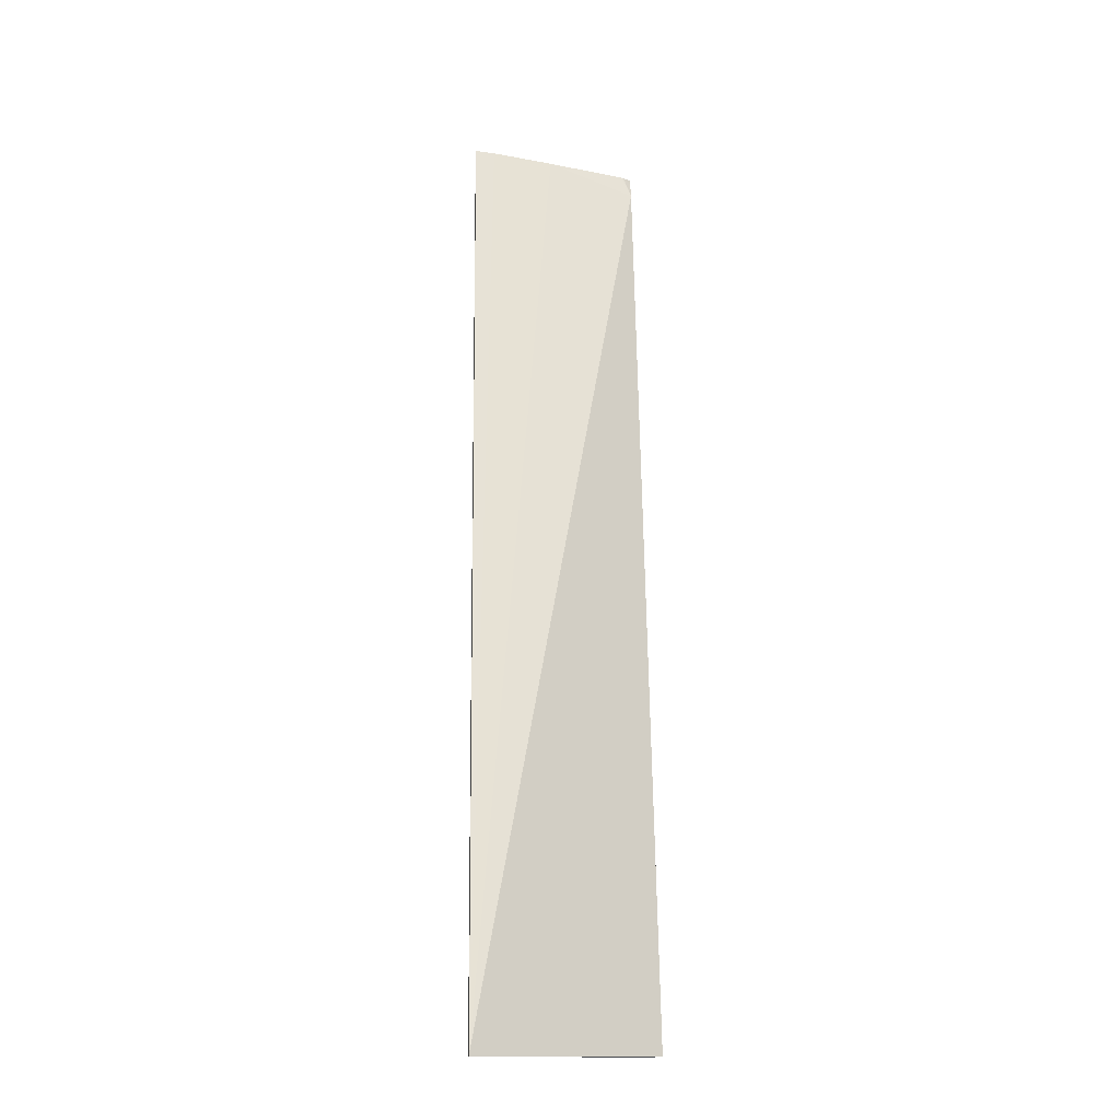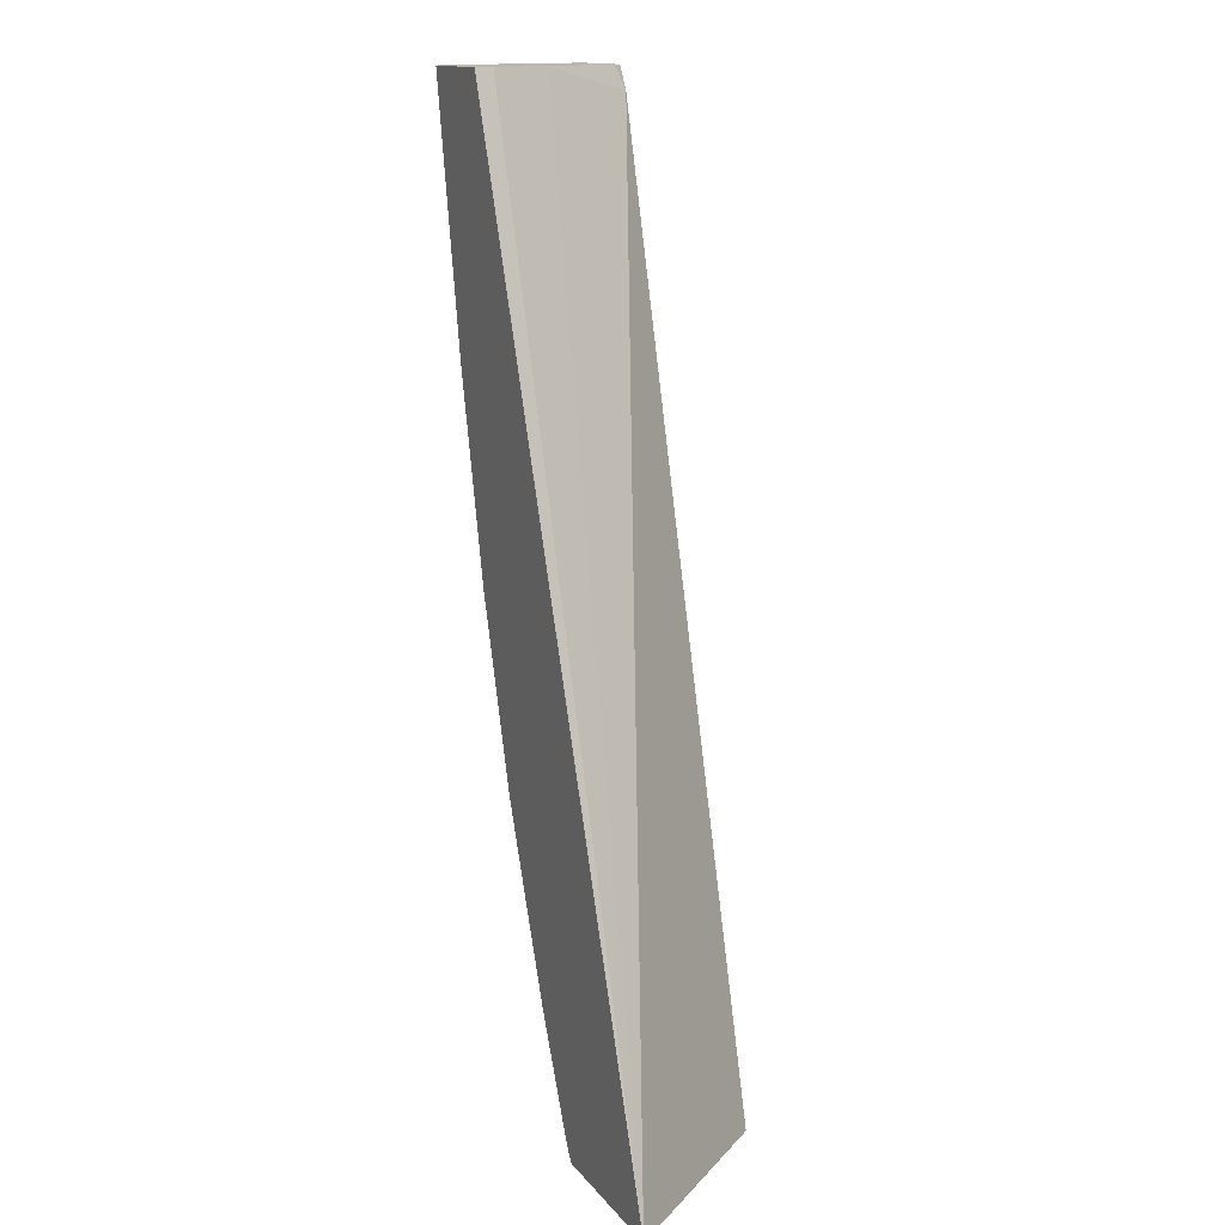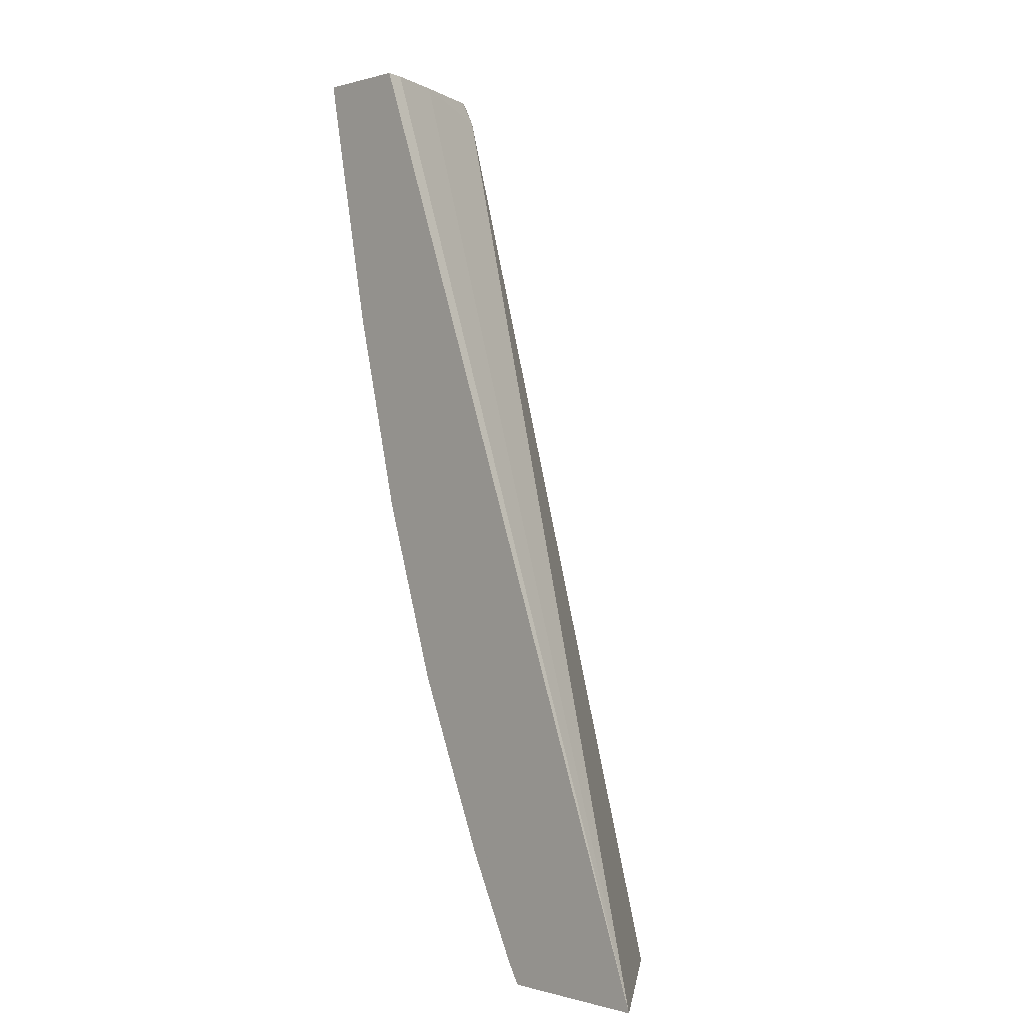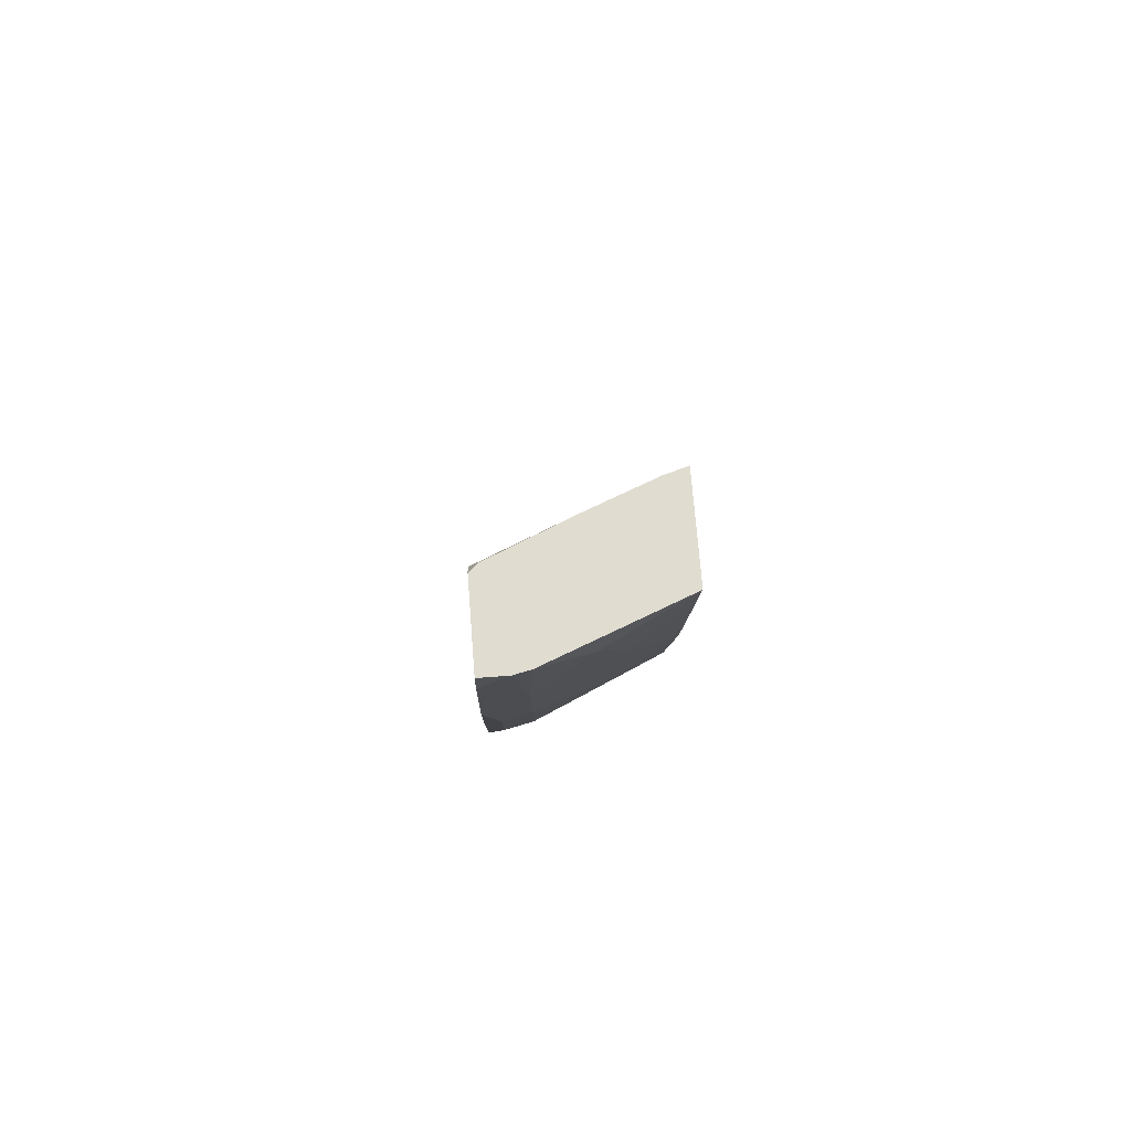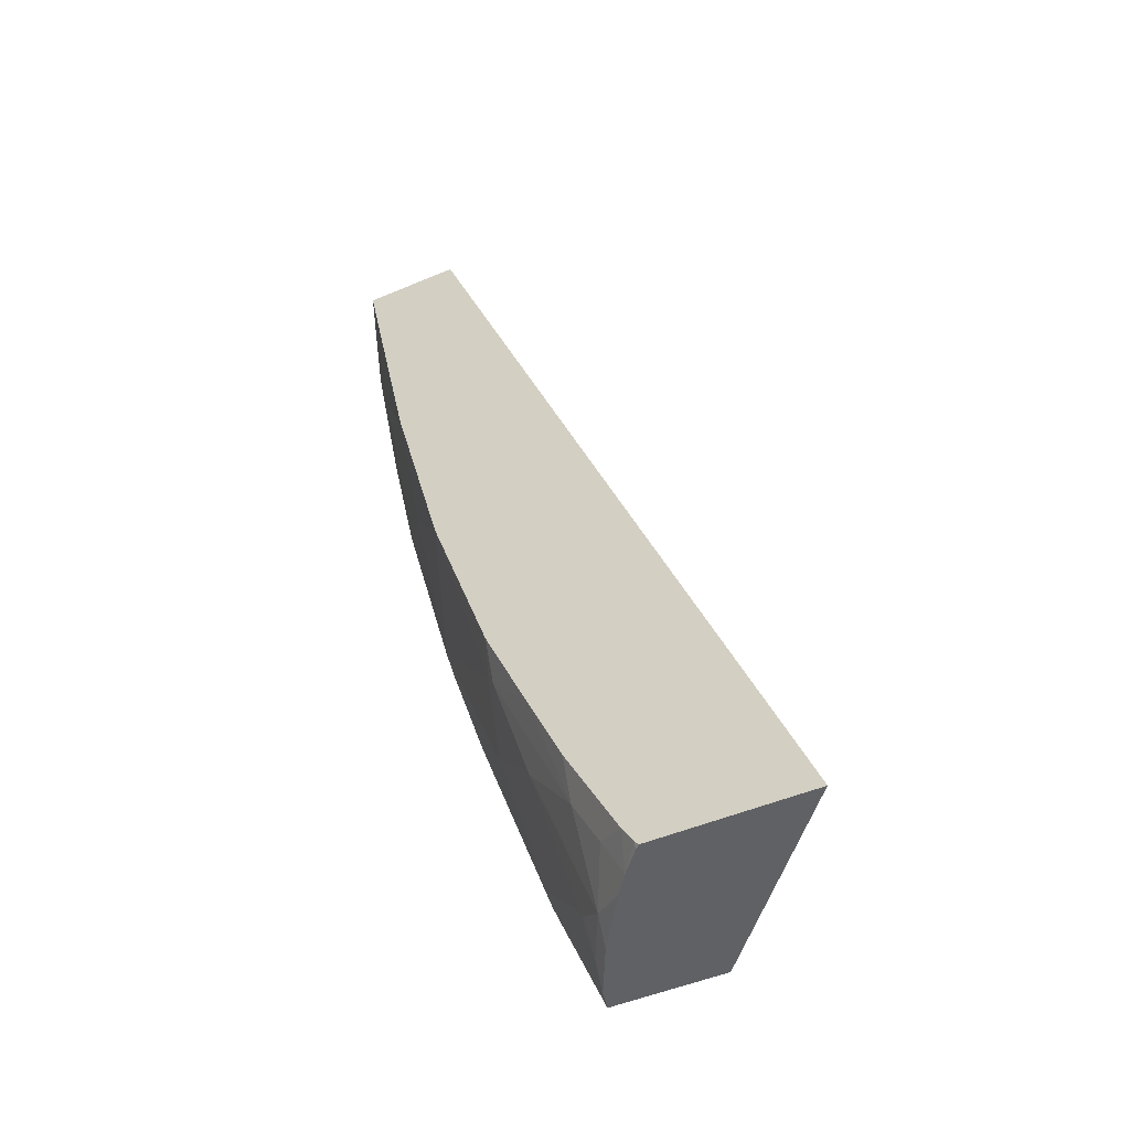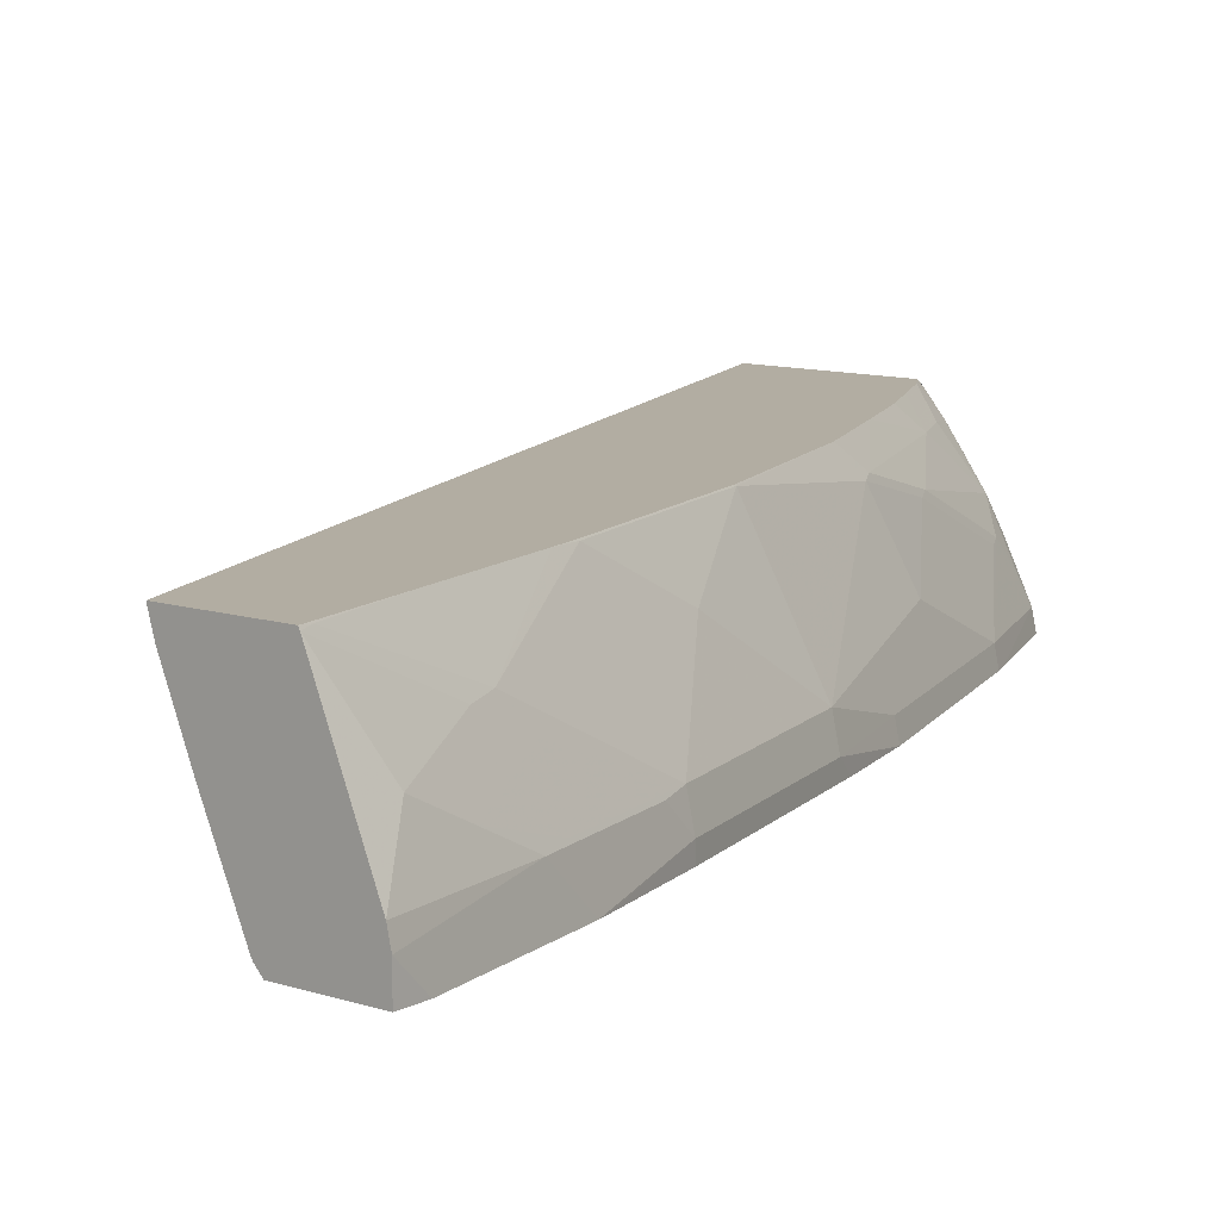
<metadata>
{"format":"obj","ext":"obj","renderer":"f3d","projection":"perspective","resolution":1024,"background":"white","views":[{"elev":-13.2,"azim":87.4,"up":"+Y"},{"elev":14.2,"azim":66.0,"up":"+Y"},{"elev":-0.1,"azim":47.4,"up":"+Y"},{"elev":69.7,"azim":-94.4,"up":"+Y"},{"elev":-49.7,"azim":24.9,"up":"+Y"},{"elev":10.6,"azim":-141.1,"up":"+Z"}]}
</metadata>
<code>
v -0.454 -0.09088 0.2659
v -0.454 -0.08112 0.2757
v -0.454 -0.07369 0.2659
v -0.4379 -0.1882 0.2659
v -0.454 -0.07369 0.2831
v -0.4379 -0.1784 0.2757
v -0.4379 -0.1622 0.2919
v -0.402 -0.07369 0.2659
v -0.4364 -0.1946 0.2659
v -0.4216 -0.2595 0.2757
v -0.4518 -0.07369 0.293
v -0.4216 -0.2433 0.2919
v -0.4338 -0.1784 0.2939
v -0.4379 -0.1298 0.3081
v -0.3977 -0.07369 0.2707
v -0.3996 -0.07761 0.2659
v -0.4216 -0.2595 0.2659
v -0.4176 -0.2595 0.2939
v -0.3892 -0.3892 0.2757
v -0.4194 -0.07369 0.3741
v -0.4379 -0.0973 0.3243
v -0.4216 -0.1784 0.3243
v -0.4176 -0.1622 0.3426
v -0.4216 -0.146 0.3405
v -0.397 -0.07369 0.2718
v -0.3933 -0.08886 0.2659
v -0.3892 -0.3892 0.2659
v -0.3851 -0.3082 0.3426
v -0.3851 -0.2433 0.375
v -0.3851 -0.3892 0.2939
v -0.3864 -0.4004 0.2659
v -0.3715 -0.454 0.2659
v -0.3689 -0.454 0.2777
v -0.4186 -0.07369 0.3757
v -0.4176 -0.08112 0.375
v -0.3886 -0.2247 0.3757
v -0.4048 -0.1436 0.3757
v -0.3748 -0.07369 0.3234
v -0.1254 -0.6811 0.3757
v -0.22 -0.6812 0.2659
v -0.3689 -0.3082 0.375
v -0.3527 -0.373 0.375
v -0.3849 -0.2427 0.3757
v -0.385 -0.242 0.3757
v -0.3203 -0.6 0.2777
v -0.3365 -0.5189 0.3102
v -0.3203 -0.5027 0.3588
v -0.3229 -0.6 0.2659
v -0.4175 -0.07987 0.3757
v -0.3554 -0.07369 0.3757
v -0.359 -0.07369 0.3631
v -0.1253 -0.6813 0.3757
v -0.22 -0.6813 0.2659
v -0.3524 -0.3725 0.3757
v -0.3523 -0.373 0.3757
v -0.3143 -0.4888 0.3757
v -0.319 -0.6099 0.2659
v -0.2879 -0.6811 0.2777
v -0.2838 -0.6568 0.3122
v -0.2879 -0.6486 0.3102
v -0.3041 -0.5675 0.3426
v -0.3 -0.5757 0.3446
v -0.3162 -0.5108 0.3608
v -0.2242 -0.6813 0.3757
v -0.2903 -0.6813 0.2659
v -0.2865 -0.5541 0.3757
v -0.2904 -0.6813 0.2659
v -0.2878 -0.6813 0.2774
v -0.2877 -0.6813 0.2778
v -0.2838 -0.6729 0.296
v -0.2676 -0.6729 0.3284
v -0.2676 -0.6243 0.3608
v -0.2273 -0.6813 0.3726
v -0.2264 -0.6787 0.3757
v -0.2657 -0.6023 0.3757
v -0.2715 -0.6813 0.3102
v -0.2488 -0.6813 0.3456
v -0.2391 -0.6813 0.3589
v -0.2514 -0.6568 0.3608
v -0.2495 -0.6348 0.3757
v -0.2332 -0.6672 0.3757
f 35 37 49
f 40 52 53
f 34 39 50
f 38 51 39
f 39 52 40
f 39 51 50
f 41 42 54
f 45 48 57
f 42 55 54
f 42 47 56
f 42 56 55
f 45 57 58
f 45 58 59
f 45 59 60
f 34 52 39
f 45 60 46
f 41 54 43
f 34 64 52
f 30 46 47
f 34 81 74
f 46 60 61
f 30 47 42
f 32 48 45
f 32 45 33
f 34 35 49
f 34 49 37
f 34 37 36
f 34 74 64
f 34 36 44
f 34 43 54
f 34 54 55
f 34 55 56
f 34 56 66
f 34 66 75
f 34 75 80
f 34 80 81
f 34 44 43
f 46 61 47
f 65 68 67
f 47 63 56
f 63 72 66
f 64 74 73
f 66 72 75
f 69 76 70
f 70 76 71
f 71 76 77
f 71 77 78
f 62 72 63
f 71 78 79
f 72 80 75
f 72 79 81
f 72 81 80
f 73 74 78
f 74 81 78
f 78 81 79
f 30 45 46
f 71 79 72
f 47 61 62
f 62 71 72
f 59 62 60
f 52 64 73
f 52 73 78
f 52 78 77
f 52 77 76
f 52 76 69
f 52 69 68
f 52 68 65
f 60 62 61
f 52 65 53
f 57 67 58
f 58 67 68
f 58 68 69
f 58 69 70
f 58 70 59
f 59 70 71
f 59 71 62
f 56 63 66
f 30 33 45
f 47 62 63
f 29 43 44
f 3 5 11
f 3 11 20
f 3 20 34
f 3 34 50
f 3 50 51
f 3 51 38
f 3 38 25
f 2 7 5
f 3 25 15
f 4 9 10
f 4 10 6
f 5 7 11
f 6 10 12
f 6 12 7
f 7 12 18
f 7 18 13
f 3 15 8
f 29 44 36
f 2 6 7
f 1 4 6
f 1 2 5
f 1 5 3
f 1 3 8
f 1 8 16
f 1 16 26
f 1 40 53
f 1 53 65
f 1 6 2
f 1 65 67
f 1 57 48
f 1 48 32
f 1 32 31
f 1 31 27
f 1 27 17
f 1 17 9
f 1 9 4
f 1 67 57
f 7 13 14
f 1 26 40
f 8 15 16
f 19 32 33
f 19 33 30
f 20 21 24
f 20 24 35
f 20 35 34
f 23 36 37
f 23 37 35
f 19 31 32
f 23 35 24
f 25 38 26
f 26 38 39
f 26 39 40
f 28 30 42
f 28 42 41
f 29 41 43
f 7 14 11
f 23 29 36
f 19 27 31
f 28 41 29
f 18 23 22
f 18 30 28
f 10 18 12
f 10 17 27
f 10 19 30
f 10 30 18
f 11 14 21
f 11 21 20
f 13 22 14
f 10 27 19
f 14 22 23
f 18 29 23
f 13 18 22
f 18 28 29
f 15 26 16
f 9 17 10
f 15 25 26
f 14 24 21
f 14 23 24

</code>
